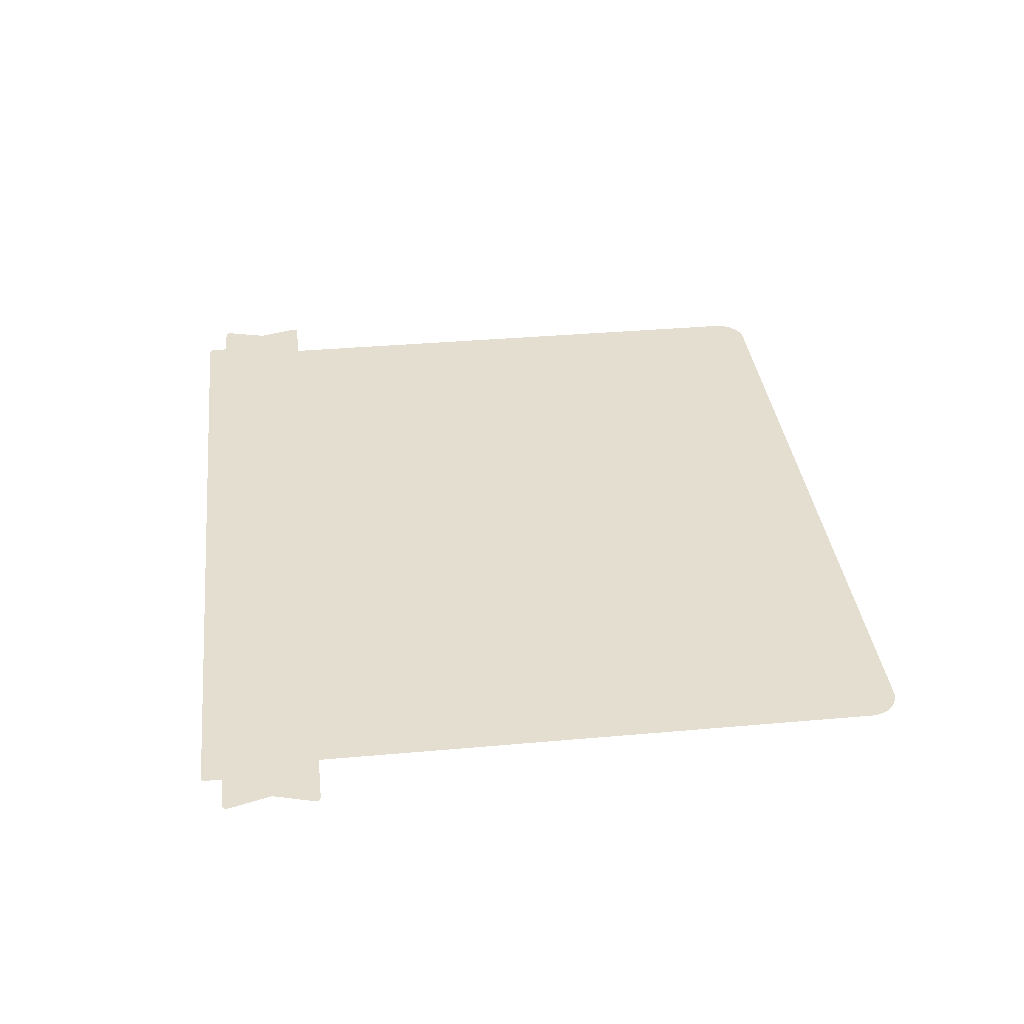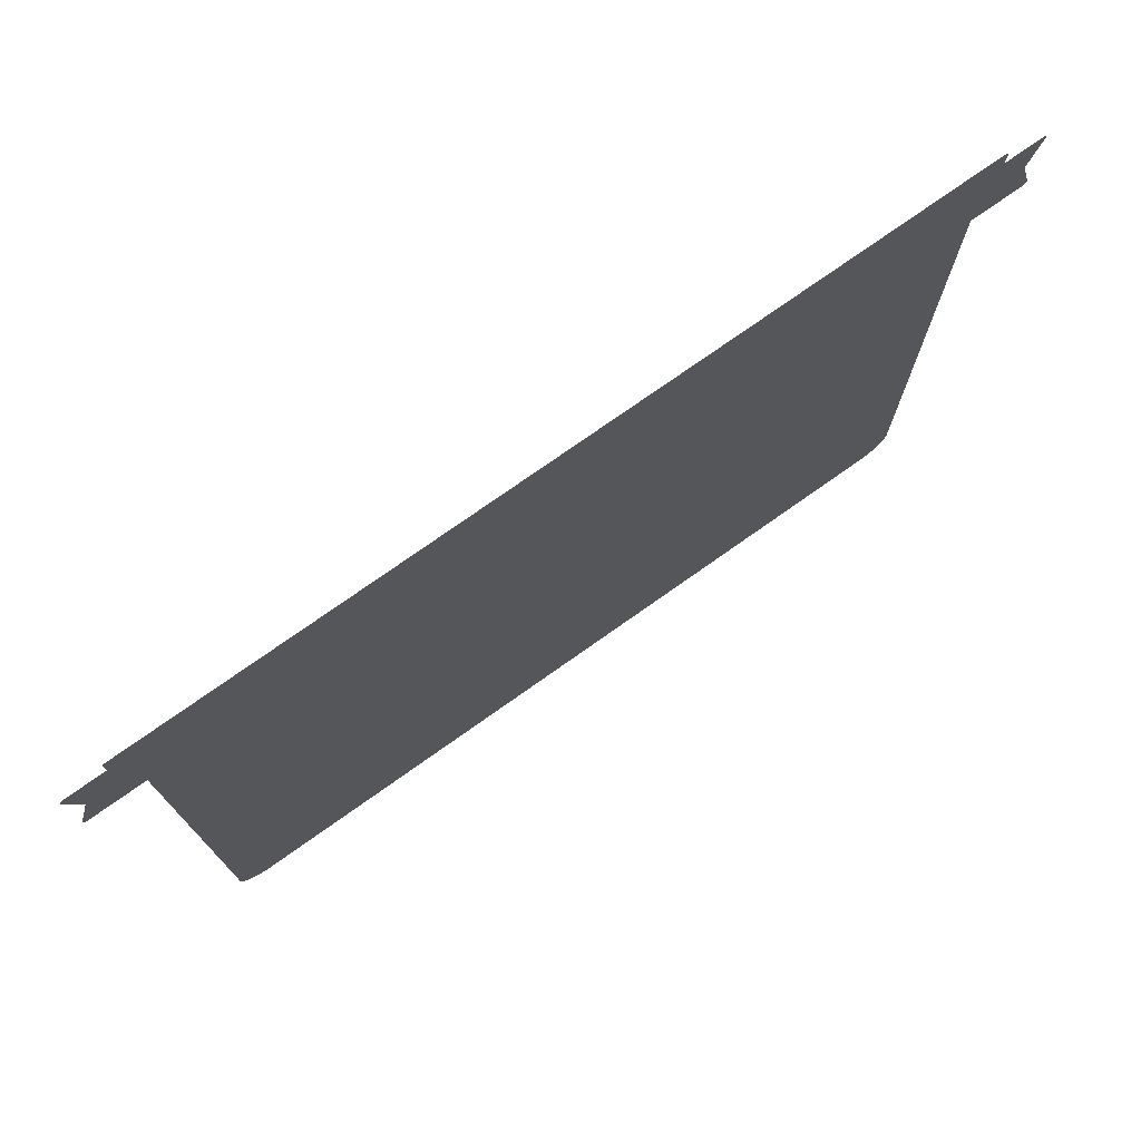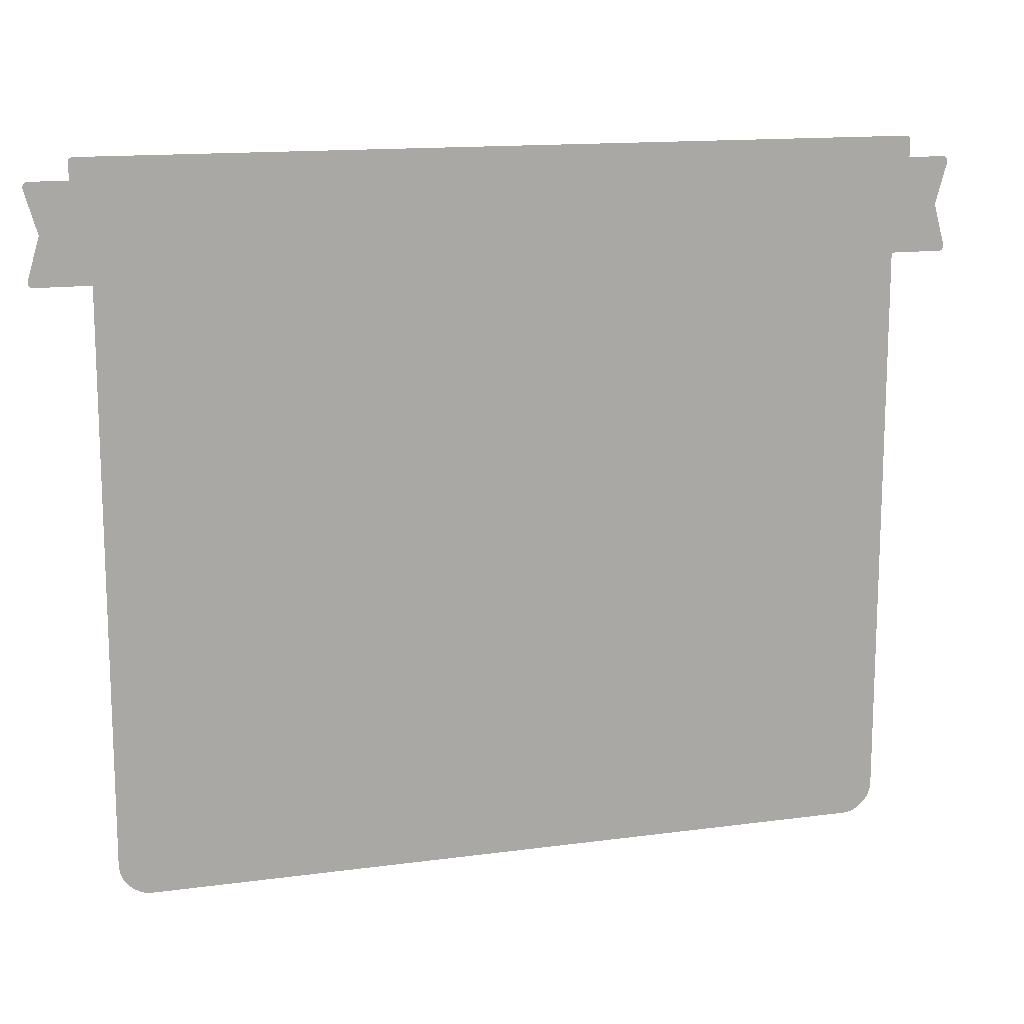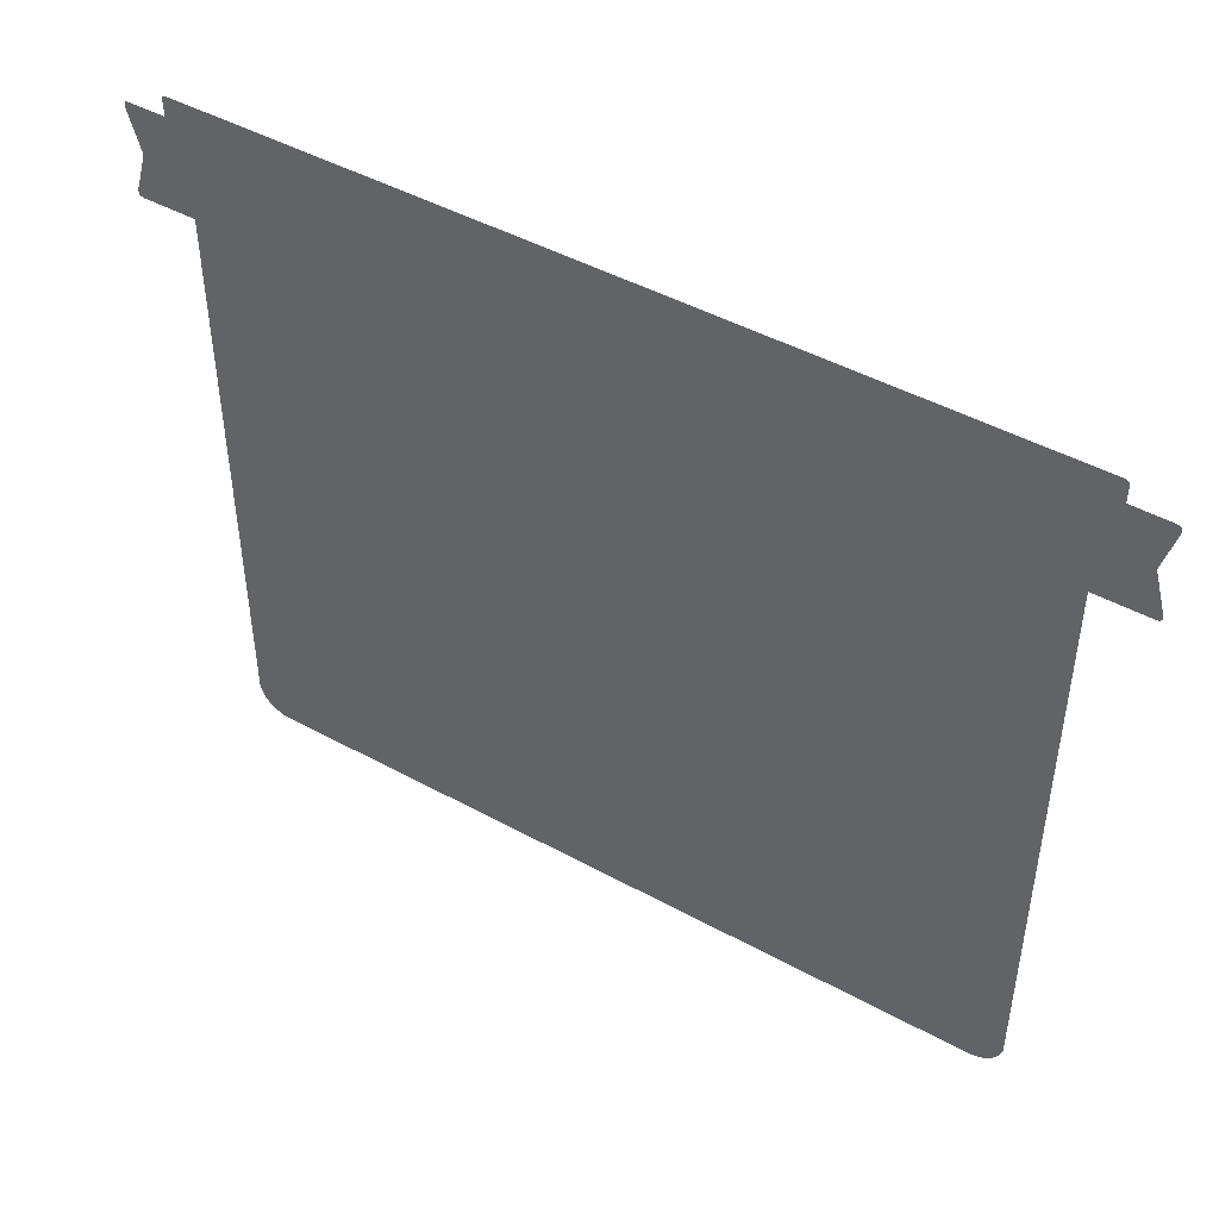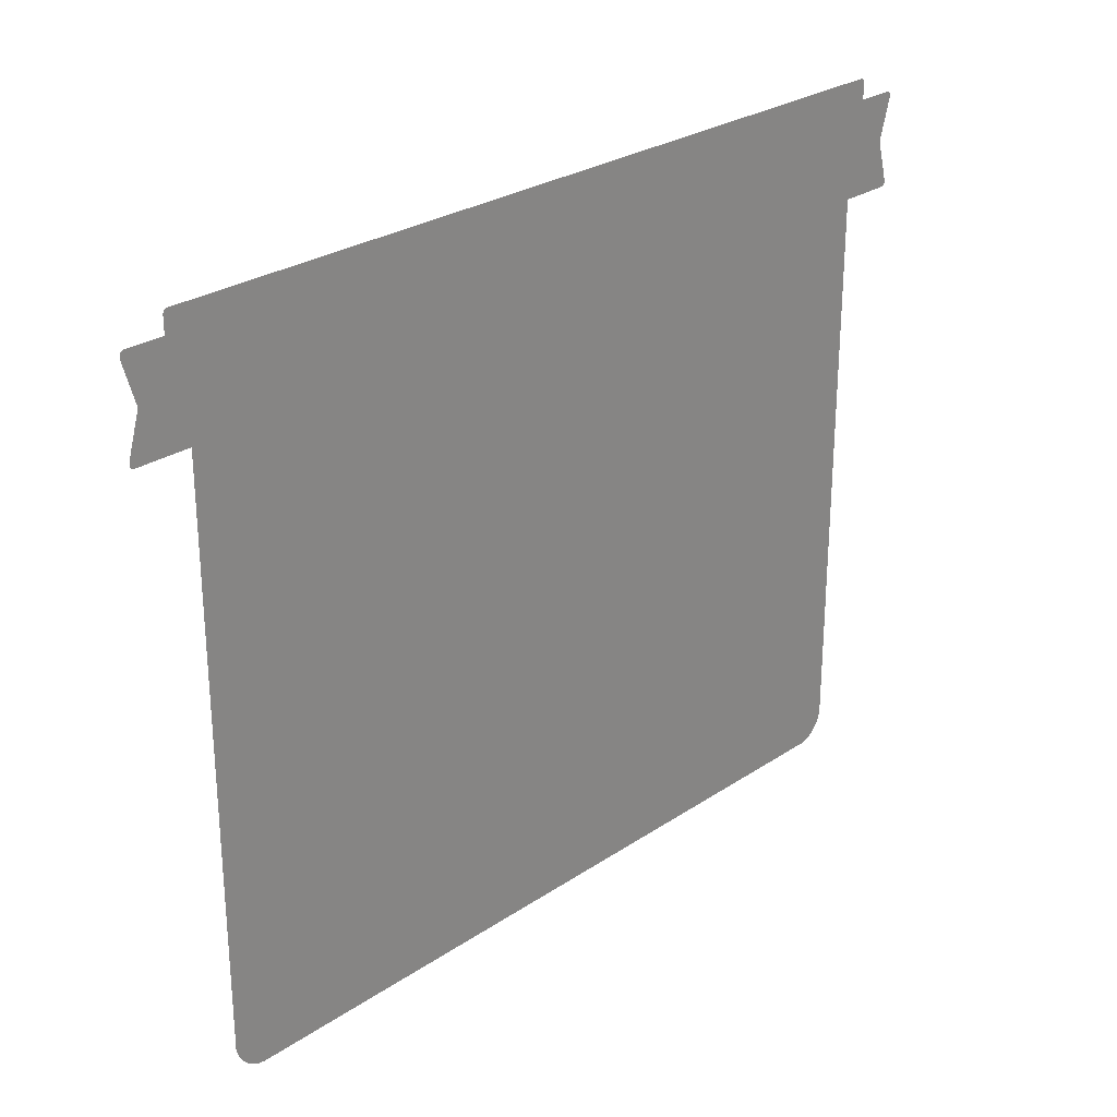
<metadata>
{"format":"obj","ext":"obj","renderer":"f3d","projection":"perspective","resolution":1024,"background":"white","views":[{"elev":35.7,"azim":-96.7,"up":"+Z"},{"elev":75.2,"azim":-35.3,"up":"+Y"},{"elev":14.0,"azim":-16.7,"up":"+Y"},{"elev":46.5,"azim":31.9,"up":"+Y"},{"elev":27.1,"azim":-45.9,"up":"+Y"}]}
</metadata>
<code>
g tournament_popup_new
v -0.05073 -0.003816 0
v -0.05073 -0.01251 0
v -0.04658 -0.01251 0
v 0.04322 -0.02316 0
v 0.05088 -0.03916 0
v 0.05088 -0.02317 0
v -0.0529 0.04283 0
v -0.05765 0.04283 0
v -0.05291 0.03341 0
v -0.05794 0.04273 0
v -0.05812 0.04249 0
v -0.05817 0.04215 0
v -0.0581 0.04181 0
v -0.05659 0.03665 0
v -0.05291 0.03271 0
v -0.0528 0.03244 0
v -0.05808 0.03156 0
v -0.05255 0.03233 0
v -0.05073 0.03157 0
v -0.05073 0.03233 0
v 0.05088 0.03153 0
v 0.05088 0.03097 0
v 0.05812 0.03151 0
v 0.05814 0.03145 0
v 0.05814 0.03111 0
v 0.058 0.03081 0
v 0.05773 0.03066 0
v 0.05088 0.03066 0
v 0.05088 0.03153 0
v 0.05812 0.03151 0
v 0.05088 0.03229 0
v 0.05244 0.03231 0
v 0.05268 0.03239 0
v 0.05669 0.03667 0
v 0.05281 0.03268 0
v 0.05281 0.03346 0
v 0.05282 0.04278 0
v 0.05814 0.04188 0
v 0.05817 0.04231 0
v 0.0576 0.04278 0
v 0.05799 0.04266 0
v 0.05088 0.03097 0
v 0.04262 0.03098 0
v 0.05088 0.03066 0
v 0.05088 0.01388 0
v -0.05291 0.03341 0
v -0.05291 0.03271 0
v -0.05274 0.03309 0
v -0.05248 0.03296 0
v -0.0528 0.03244 0
v -0.05255 0.03233 0
v -0.05073 0.03233 0
v -0.0427 0.03233 0
v -0.03435 0.03233 0
v -0.02596 0.03232 0
v -0.01751 0.03232 0
v -0.008914 0.03232 0
v -0.005264 0.03296 0
v -0.004893 0.03232 0
v -0.0007916 0.03231 0
v 0.000223 0.03296 0
v 0.0006004 0.03231 0
v -0.05073 0.03157 0
v -0.05808 0.03156 0
v -0.05073 0.03102 0
v -0.05812 0.03124 0
v -0.05806 0.03094 0
v -0.05786 0.03073 0
v -0.05748 0.03066 0
v -0.05073 0.03066 0
v 0.05062 0.03463 0
v 0.05098 0.03461 0
v 0.05047 0.03487 0
v 0.05123 0.03483 0
v 0.05121 0.03514 0
v 0.05102 0.03535 0
v 0.05069 0.03538 0
v 0.05047 0.03519 0
v -0.05103 0.0346 0
v -0.05065 0.03461 0
v -0.05122 0.03482 0
v -0.05121 0.03517 0
v -0.05097 0.03536 0
v -0.05064 0.03536 0
v -0.05043 0.03483 0
v -0.05042 0.03514 0
v -0.0506 0.04352 0
v -0.05041 0.04371 0
v -0.051 0.04354 0
v -0.0504 0.04401 0
v -0.05064 0.04424 0
v -0.05121 0.04383 0
v -0.051 0.04425 0
v -0.05119 0.0441 0
v 0.05281 0.03346 0
v 0.05271 0.03314 0
v 0.05281 0.03268 0
v 0.0526 0.03302 0
v 0.05241 0.03296 0
v 0.05268 0.03239 0
v 0.05244 0.03231 0
v 0.05088 0.03229 0
v 0.04198 0.0323 0
v 0.03346 0.0323 0
v 0.02505 0.0323 0
v 0.01665 0.03231 0
v 0.01374 0.03231 0
v 0.01336 0.03296 0
v 0.05066 0.04349 0
v 0.05102 0.04348 0
v 0.05049 0.04374 0
v 0.05121 0.04369 0
v 0.05122 0.04401 0
v 0.051 0.04425 0
v 0.05047 0.04404 0
v 0.05065 0.04426 0
v 0.002496 0.03296 0
v 0.002875 0.03231 0
v 0.01336 0.03296 0
v 0.008198 0.03231 0
v 0.01374 0.03231 0
v -0.004821 0.0455 0
v 0.002496 0.03296 0
v 0.006094 0.0455 0
v 0.01336 0.03296 0
v 0.000223 0.03296 0
v 0.0006004 0.03231 0
v 0.002496 0.03296 0
v 0.002875 0.03231 0
v -0.007072 0.0455 0
v 0.000223 0.03296 0
v -0.004821 0.0455 0
v 0.002496 0.03296 0
v -0.01244 0.0455 0
v -0.005264 0.03296 0
v -0.007072 0.0455 0
v 0.000223 0.03296 0
v 0.04262 0.03098 0
v 0.05088 0.03097 0
v 0.05088 0.03153 0
v 0.05088 0.03229 0
v 0.04198 0.0323 0
v 0.03409 0.03098 0
v 0.03346 0.0323 0
v 0.02568 0.03099 0
v 0.02505 0.0323 0
v 0.01728 0.03099 0
v 0.01665 0.03231 0
v 0.01374 0.03231 0
v 0.008828 0.03099 0
v 0.008198 0.03231 0
v 0.002875 0.03231 0
v 0.0006004 0.03231 0
v -0.0001567 0.031 0
v -0.0007916 0.03231 0
v -0.004893 0.03232 0
v -0.008285 0.031 0
v -0.008914 0.03232 0
v -0.01688 0.031 0
v -0.01751 0.03232 0
v -0.02533 0.03101 0
v -0.02596 0.03232 0
v -0.03372 0.03101 0
v -0.03435 0.03233 0
v -0.04207 0.03101 0
v -0.0427 0.03233 0
v -0.05066 0.03102 0
v -0.05073 0.03157 0
v -0.05073 0.03233 0
v -0.05073 0.03102 0
v 0.006094 0.0455 0
v 0.01336 0.03296 0
v 0.05226 0.0455 0
v 0.05065 0.04426 0
v 0.05047 0.04404 0
v 0.051 0.04425 0
v 0.05049 0.04374 0
v 0.05254 0.04542 0
v 0.05274 0.04525 0
v 0.05282 0.04497 0
v 0.05122 0.04401 0
v 0.05282 0.04278 0
v 0.05121 0.04369 0
v 0.05066 0.04349 0
v 0.05102 0.04348 0
v 0.05069 0.03538 0
v 0.05102 0.03535 0
v 0.05047 0.03519 0
v 0.05121 0.03514 0
v 0.05047 0.03487 0
v 0.05062 0.03463 0
v 0.05098 0.03461 0
v 0.05241 0.03296 0
v 0.05123 0.03483 0
v 0.05281 0.03346 0
v 0.0526 0.03302 0
v 0.05271 0.03314 0
v 0.04262 0.03098 0
v 0.03409 0.03098 0
v 0.05088 0.01388 0
v 0.05088 -0.004049 0
v 0.04653 -0.01251 0
v 0.02568 0.03099 0
v 0.03812 -0.01251 0
v 0.01728 0.03099 0
v 0.02568 0.03099 0
v 0.04653 -0.01251 0
v 0.03409 0.03098 0
v 0.05088 -0.004049 0
v 0.05088 -0.01251 0
v 0.03812 -0.01251 0
v 0.01728 0.03099 0
v 0.02961 -0.01251 0
v 0.008828 0.03099 0
v 0.02961 -0.01251 0
v 0.008828 0.03099 0
v 0.0208 -0.01251 0
v -0.0001567 0.031 0
v 0.0208 -0.01251 0
v -0.0001567 0.031 0
v 0.01249 -0.01251 0
v -0.008285 0.031 0
v 0.01249 -0.01251 0
v -0.008285 0.031 0
v 0.004072 -0.01251 0
v -0.01688 0.031 0
v 0.004072 -0.01251 0
v -0.01688 0.031 0
v -0.004491 -0.01251 0
v -0.02533 0.03101 0
v -0.004491 -0.01251 0
v -0.02533 0.03101 0
v -0.01286 -0.01251 0
v -0.03372 0.03101 0
v -0.01286 -0.01251 0
v -0.03372 0.03101 0
v -0.02123 -0.01251 0
v -0.04207 0.03101 0
v -0.0297 -0.01251 0
v -0.05066 0.03102 0
v -0.03797 -0.01251 0
v -0.05073 0.03066 0
v -0.05073 0.03102 0
v -0.05073 0.01401 0
v -0.02123 -0.01251 0
v -0.04207 0.03101 0
v -0.0297 -0.01251 0
v -0.05066 0.03102 0
v -0.05073 0.01401 0
v -0.05073 -0.003816 0
v -0.03797 -0.01251 0
v -0.04658 -0.01251 0
v -0.03918 -0.0455 0
v -0.04993 -0.02304 0
v -0.04688 -0.0455 0
v -0.0476 -0.04541 0
v -0.05073 -0.03935 0
v -0.05073 -0.02304 0
v -0.05073 -0.03935 0
v -0.05073 -0.04166 0
v -0.0476 -0.04541 0
v -0.04826 -0.04513 0
v -0.05058 -0.04245 0
v -0.04898 -0.04474 0
v -0.04956 -0.04421 0
v -0.05035 -0.04307 0
v -0.05001 -0.04368 0
v 0.0347 -0.02315 0
v 0.04537 -0.0455 0
v 0.04322 -0.02316 0
v 0.04729 -0.0455 0
v 0.04803 -0.04534 0
v 0.04833 -0.04522 0
v 0.04872 -0.04507 0
v 0.0494 -0.04459 0
v 0.05005 -0.04395 0
v 0.05052 -0.04321 0
v 0.05088 -0.04208 0
v 0.05088 -0.03916 0
v 0.02592 -0.02314 0
v 0.03669 -0.0455 0
v 0.0347 -0.02315 0
v 0.04537 -0.0455 0
v 0.01756 -0.02313 0
v 0.02825 -0.0455 0
v 0.02592 -0.02314 0
v 0.03669 -0.0455 0
v 0.009179 -0.02312 0
v 0.01995 -0.0455 0
v 0.01756 -0.02313 0
v 0.02825 -0.0455 0
v 0.0005833 -0.02311 0
v 0.0113 -0.0455 0
v 0.009179 -0.02312 0
v 0.01995 -0.0455 0
v -0.00778 -0.02309 0
v 0.002962 -0.0455 0
v 0.0005833 -0.02311 0
v 0.0113 -0.0455 0
v -0.01616 -0.02308 0
v -0.005433 -0.0455 0
v -0.00778 -0.02309 0
v 0.002962 -0.0455 0
v -0.02461 -0.02307 0
v -0.01382 -0.0455 0
v -0.01616 -0.02308 0
v -0.005433 -0.0455 0
v -0.03289 -0.02306 0
v -0.02208 -0.0455 0
v -0.02461 -0.02307 0
v -0.01382 -0.0455 0
v -0.04153 -0.02305 0
v -0.0308 -0.0455 0
v -0.03289 -0.02306 0
v -0.02208 -0.0455 0
v -0.04993 -0.02304 0
v -0.03918 -0.0455 0
v -0.04153 -0.02305 0
v -0.0308 -0.0455 0
v -0.05073 -0.01251 0
v -0.05073 -0.02304 0
v -0.04658 -0.01251 0
v -0.04993 -0.02304 0
v -0.04153 -0.02305 0
v -0.03797 -0.01251 0
v -0.03289 -0.02306 0
v -0.0297 -0.01251 0
v -0.02461 -0.02307 0
v -0.02123 -0.01251 0
v -0.01616 -0.02308 0
v -0.01286 -0.01251 0
v -0.00778 -0.02309 0
v -0.004491 -0.01251 0
v 0.0005833 -0.02311 0
v 0.004072 -0.01251 0
v 0.009179 -0.02312 0
v 0.01249 -0.01251 0
v 0.01756 -0.02313 0
v 0.0208 -0.01251 0
v 0.02592 -0.02314 0
v 0.02961 -0.01251 0
v 0.0347 -0.02315 0
v 0.03812 -0.01251 0
v 0.04322 -0.02316 0
v 0.04653 -0.01251 0
v 0.05088 -0.02317 0
v 0.05088 -0.01251 0
v -0.05283 0.04528 0
v -0.05119 0.0441 0
v -0.05267 0.04543 0
v -0.0529 0.04498 0
v -0.05239 0.0455 0
v -0.0529 0.04283 0
v -0.051 0.04425 0
v -0.01244 0.0455 0
v -0.05121 0.04383 0
v -0.05064 0.04424 0
v -0.0504 0.04401 0
v -0.051 0.04354 0
v -0.05041 0.04371 0
v -0.05097 0.03536 0
v -0.0506 0.04352 0
v -0.05121 0.03517 0
v -0.05122 0.03482 0
v -0.05291 0.03341 0
v -0.05064 0.03536 0
v -0.05042 0.03514 0
v -0.05043 0.03483 0
v -0.05103 0.0346 0
v -0.005264 0.03296 0
v -0.05065 0.03461 0
v -0.05274 0.03309 0
v -0.05248 0.03296 0
g tournament_popup_new_0
f 3 2 1
f 6 5 4
f 9 8 7
f 9 10 8
f 9 11 10
f 9 12 11
f 9 13 12
f 13 9 14
f 14 9 15
f 14 15 16
f 14 16 17
f 17 16 18
f 17 18 19
f 19 18 20
f 23 22 21
f 24 22 23
f 25 22 24
f 26 22 25
f 26 27 22
f 22 27 28
f 31 30 29
f 32 30 31
f 33 30 32
f 33 34 30
f 35 34 33
f 36 34 35
f 37 34 36
f 37 38 34
f 37 39 38
f 40 39 37
f 40 41 39
f 44 43 42
f 45 43 44
f 48 47 46
f 49 47 48
f 49 50 47
f 49 51 50
f 49 52 51
f 52 49 53
f 53 49 54
f 54 49 55
f 55 49 56
f 56 49 57
f 57 49 58
f 57 58 59
f 58 60 59
f 60 58 61
f 60 61 62
f 65 64 63
f 65 66 64
f 65 67 66
f 65 68 67
f 65 69 68
f 69 65 70
f 73 72 71
f 73 74 72
f 73 75 74
f 73 76 75
f 73 77 76
f 73 78 77
f 81 80 79
f 82 80 81
f 83 80 82
f 84 80 83
f 84 85 80
f 86 85 84
f 89 88 87
f 89 90 88
f 89 91 90
f 92 91 89
f 92 93 91
f 92 94 93
f 97 96 95
f 97 98 96
f 97 99 98
f 100 99 97
f 101 99 100
f 102 99 101
f 103 99 102
f 99 103 104
f 99 104 105
f 99 105 106
f 99 106 107
f 99 107 108
f 111 110 109
f 111 112 110
f 111 113 112
f 111 114 113
f 115 114 111
f 115 116 114
f 119 118 117
f 119 120 118
f 121 120 119
f 124 123 122
f 124 125 123
f 128 127 126
f 128 129 127
f 132 131 130
f 132 133 131
f 136 135 134
f 136 137 135
f 140 139 138
f 140 138 141
f 141 138 142
f 142 138 143
f 142 143 144
f 144 143 145
f 144 145 146
f 146 145 147
f 146 147 148
f 148 147 149
f 149 147 150
f 149 150 151
f 151 150 152
f 152 150 153
f 153 150 154
f 153 154 155
f 155 154 156
f 156 154 157
f 156 157 158
f 158 157 159
f 158 159 160
f 160 159 161
f 160 161 162
f 162 161 163
f 162 163 164
f 164 163 165
f 164 165 166
f 167 166 165
f 166 167 168
f 166 168 169
f 168 167 170
f 173 172 171
f 174 172 173
f 175 172 174
f 174 173 176
f 177 172 175
f 176 173 178
f 176 178 179
f 176 179 180
f 176 180 181
f 180 182 181
f 181 182 183
f 184 172 177
f 183 182 185
f 186 184 185
f 186 185 187
f 187 185 182
f 188 184 186
f 172 184 188
f 187 182 189
f 172 188 190
f 172 190 191
f 172 191 192
f 172 192 193
f 189 182 194
f 194 193 192
f 194 182 195
f 194 196 193
f 194 195 197
f 194 197 196
f 200 199 198
f 200 201 199
f 204 203 202
f 204 205 203
f 208 207 206
f 209 207 208
f 207 209 210
f 213 212 211
f 213 214 212
f 217 216 215
f 217 218 216
f 221 220 219
f 221 222 220
f 225 224 223
f 225 226 224
f 229 228 227
f 229 230 228
f 233 232 231
f 233 234 232
f 237 236 235
f 237 238 236
f 241 240 239
f 241 242 240
f 240 242 243
f 244 242 241
f 247 246 245
f 247 248 246
f 251 250 249
f 251 252 250
f 255 254 253
f 256 254 255
f 256 257 254
f 254 257 258
f 261 260 259
f 262 260 261
f 262 263 260
f 264 263 262
f 265 263 264
f 265 266 263
f 267 266 265
f 270 269 268
f 270 271 269
f 270 272 271
f 270 273 272
f 270 274 273
f 270 275 274
f 270 276 275
f 270 277 276
f 270 278 277
f 279 278 270
f 282 281 280
f 282 283 281
f 286 285 284
f 286 287 285
f 290 289 288
f 290 291 289
f 294 293 292
f 294 295 293
f 298 297 296
f 298 299 297
f 302 301 300
f 302 303 301
f 306 305 304
f 306 307 305
f 310 309 308
f 310 311 309
f 314 313 312
f 314 315 313
f 318 317 316
f 318 319 317
f 322 321 320
f 322 323 321
f 322 324 323
f 325 324 322
f 325 326 324
f 327 326 325
f 327 328 326
f 329 328 327
f 329 330 328
f 331 330 329
f 331 332 330
f 333 332 331
f 333 334 332
f 335 334 333
f 335 336 334
f 337 336 335
f 337 338 336
f 339 338 337
f 339 340 338
f 341 340 339
f 341 342 340
f 343 342 341
f 343 344 342
f 345 344 343
f 345 346 344
f 347 346 345
f 350 349 348
f 348 349 351
f 350 352 349
f 349 353 351
f 349 352 354
f 355 354 352
f 356 353 349
f 355 357 354
f 355 358 357
f 359 353 356
f 355 360 358
f 359 361 353
f 362 361 359
f 353 361 363
f 353 363 364
f 353 364 365
f 362 366 361
f 362 360 366
f 366 360 355
f 366 355 367
f 367 355 368
f 369 365 364
f 368 355 370
f 368 370 371
f 371 370 369
f 369 372 365
f 369 370 373
f 369 373 372

</code>
